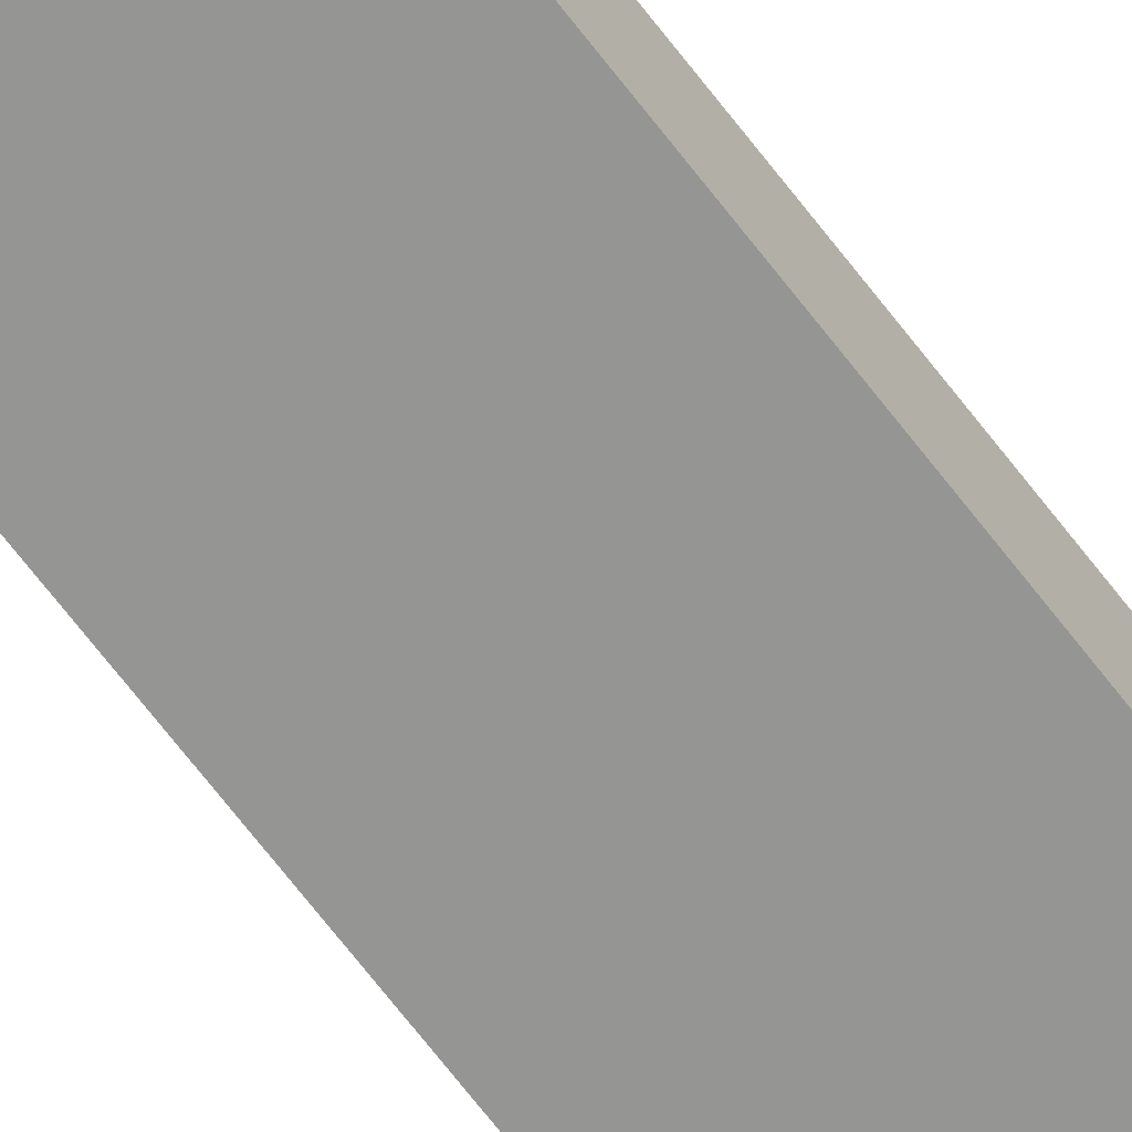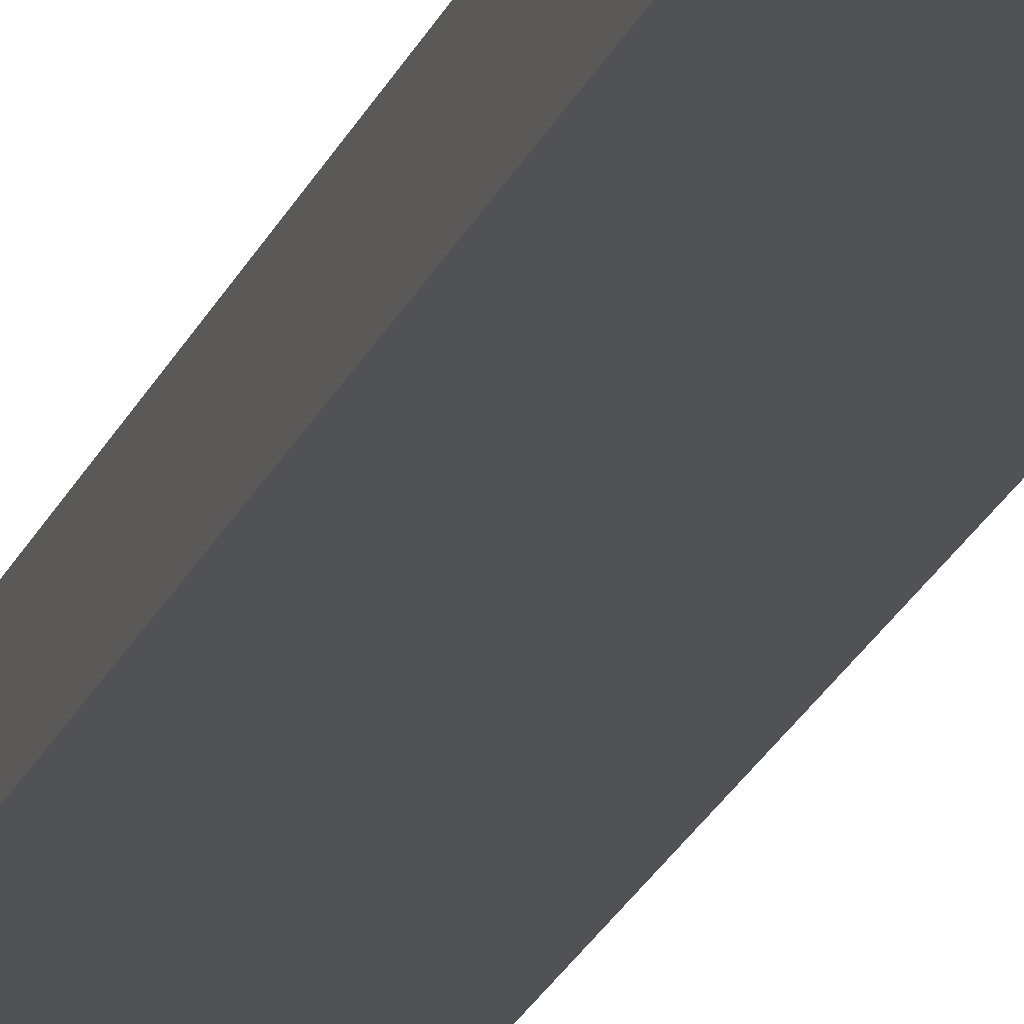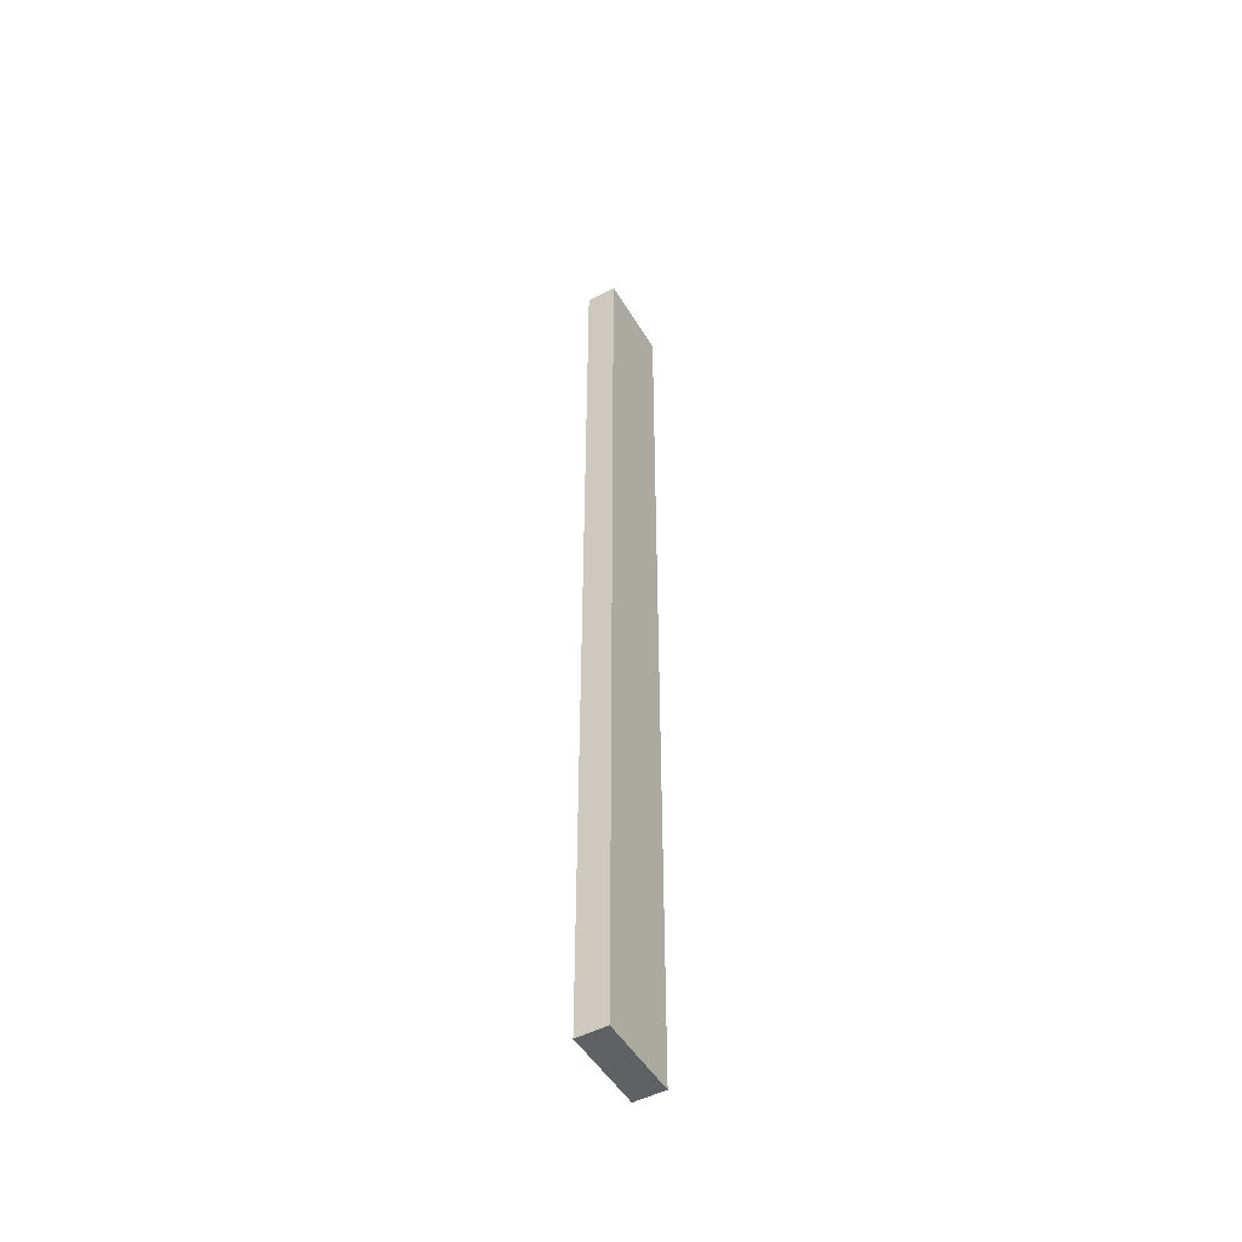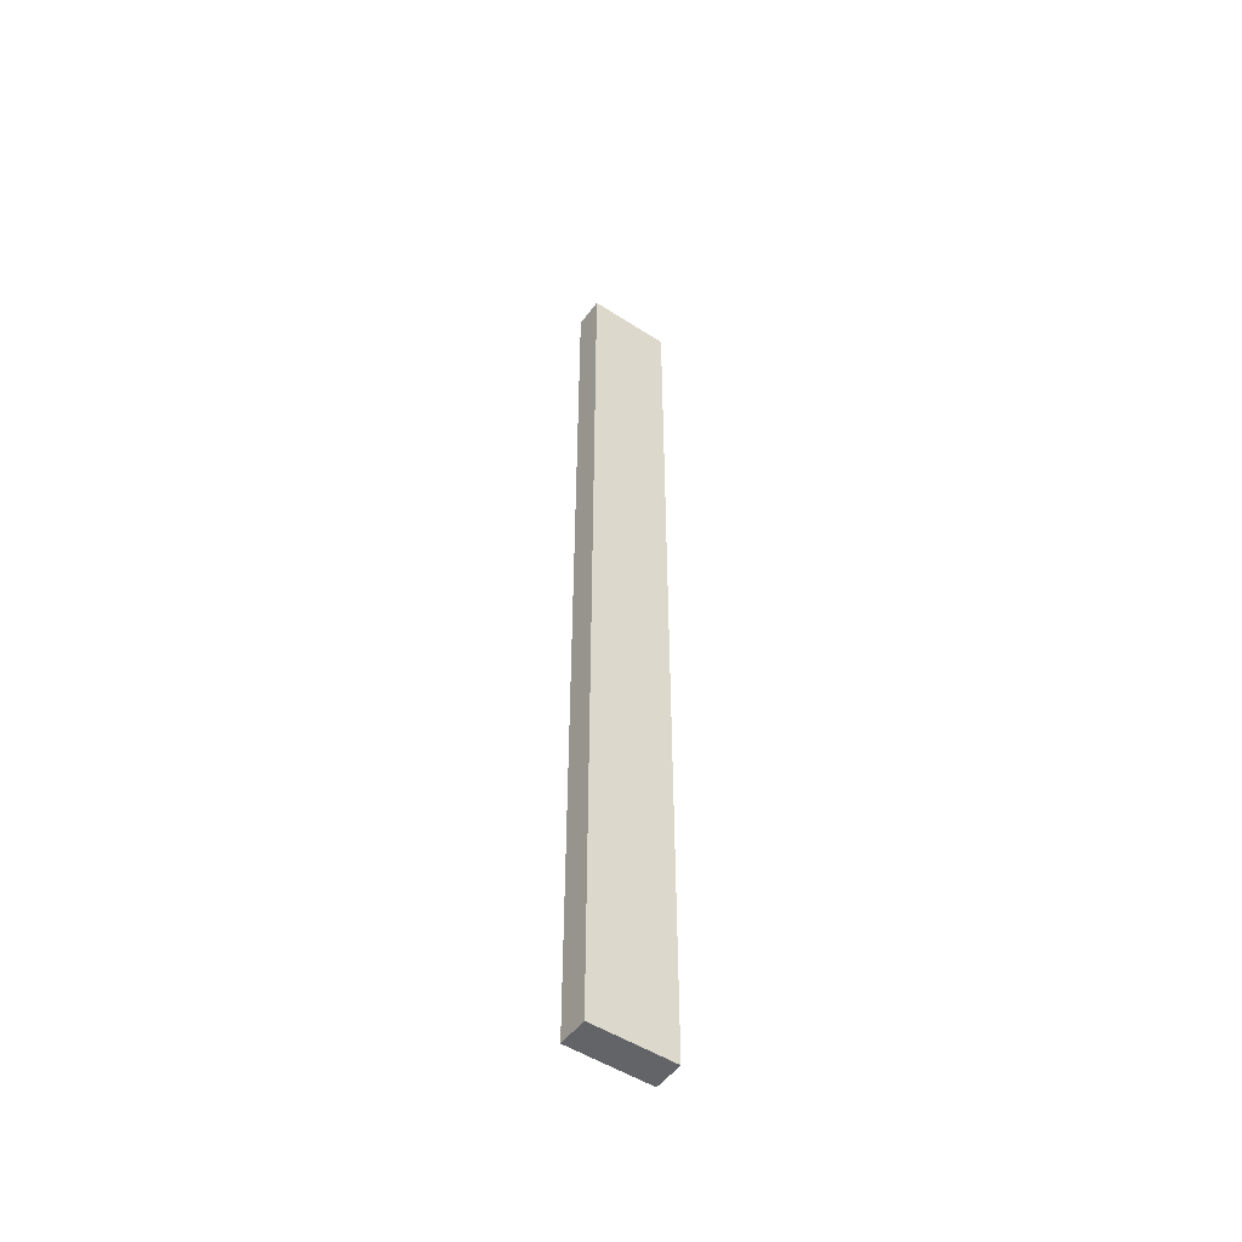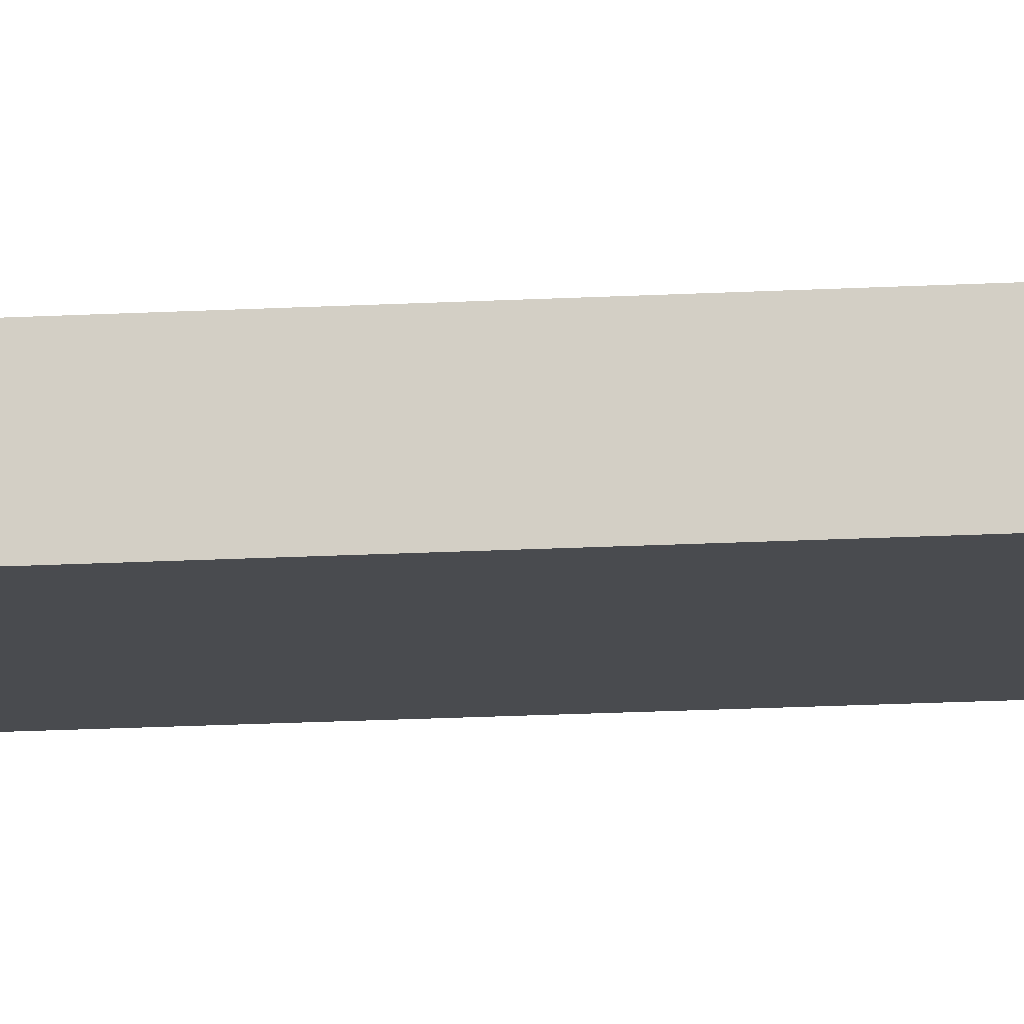
<metadata>
{"format":"obj","ext":"obj","renderer":"f3d","projection":"perspective","resolution":1024,"background":"white","views":[{"elev":-67.3,"azim":37.2,"up":"+Y"},{"elev":-20.8,"azim":163.1,"up":"+Y"},{"elev":-49.9,"azim":119.9,"up":"+Z"},{"elev":-51.2,"azim":-35.1,"up":"+Z"},{"elev":-13.9,"azim":97.8,"up":"+Y"}]}
</metadata>
<code>
o alley
g Cube (11)
v 1.398 -0.5 16.44
v -1.398 -0.5 16.44
v 1.398 0.5 16.44
v -1.398 0.5 16.44
v -1.398 -0.5 -16.44
v -1.398 0.5 -16.44
v 1.398 -0.5 -16.44
v 1.398 0.5 -16.44
f 3 4 2 1
f 4 6 5 2
f 6 8 7 5
f 8 3 1 7
f 8 6 4 3
f 1 2 5 7

</code>
